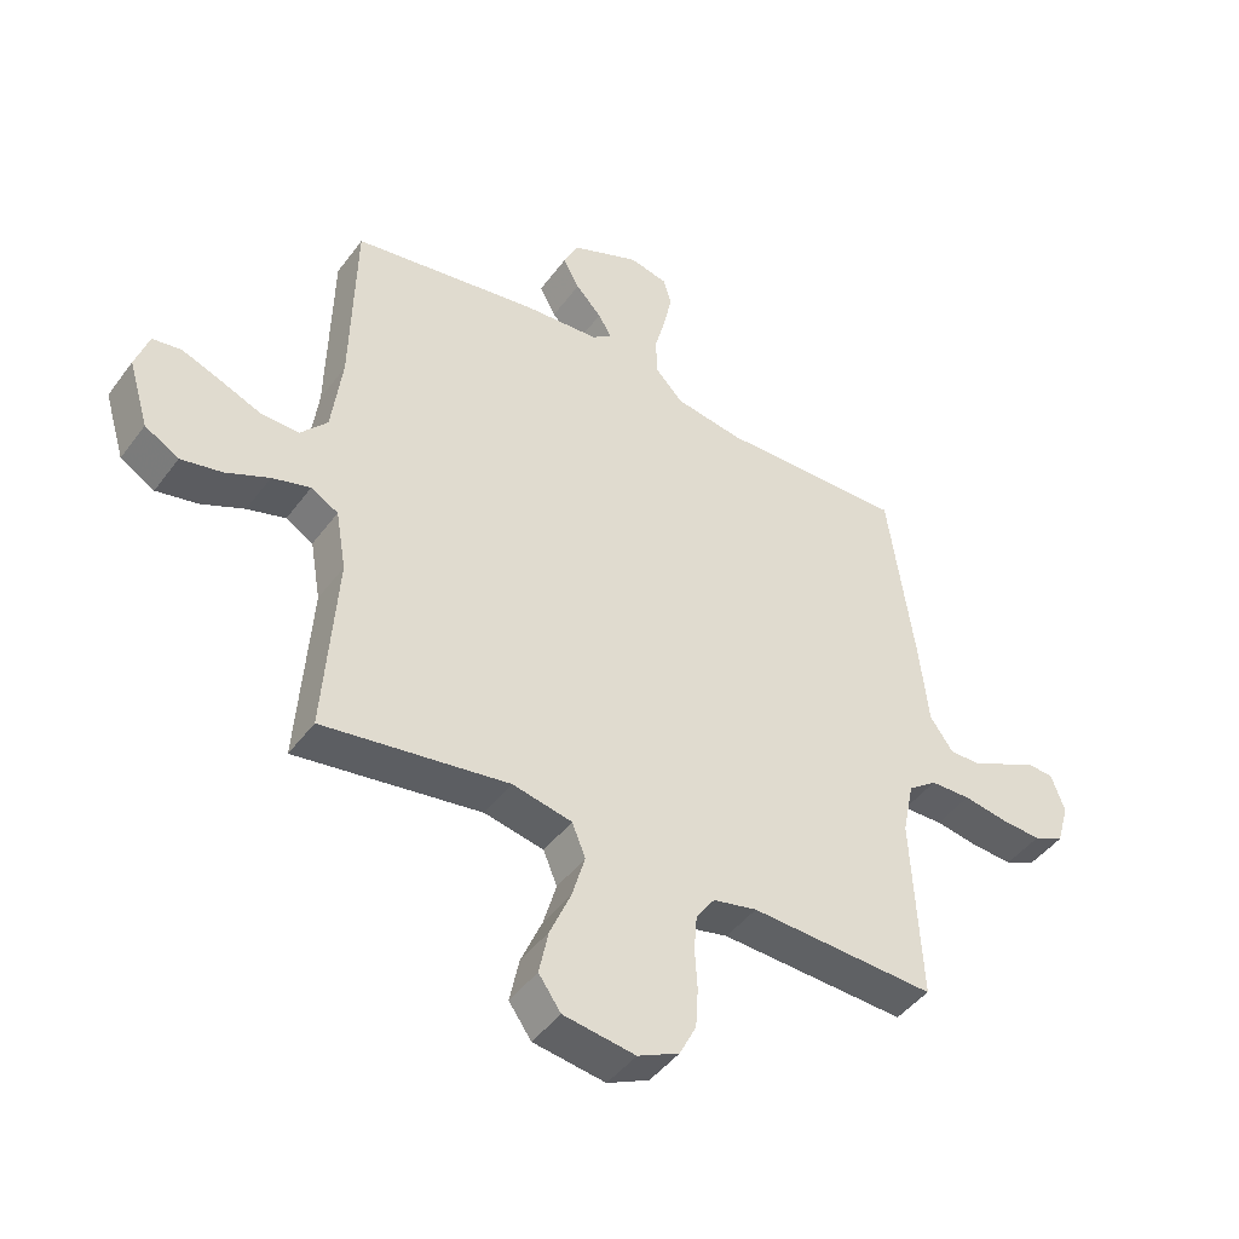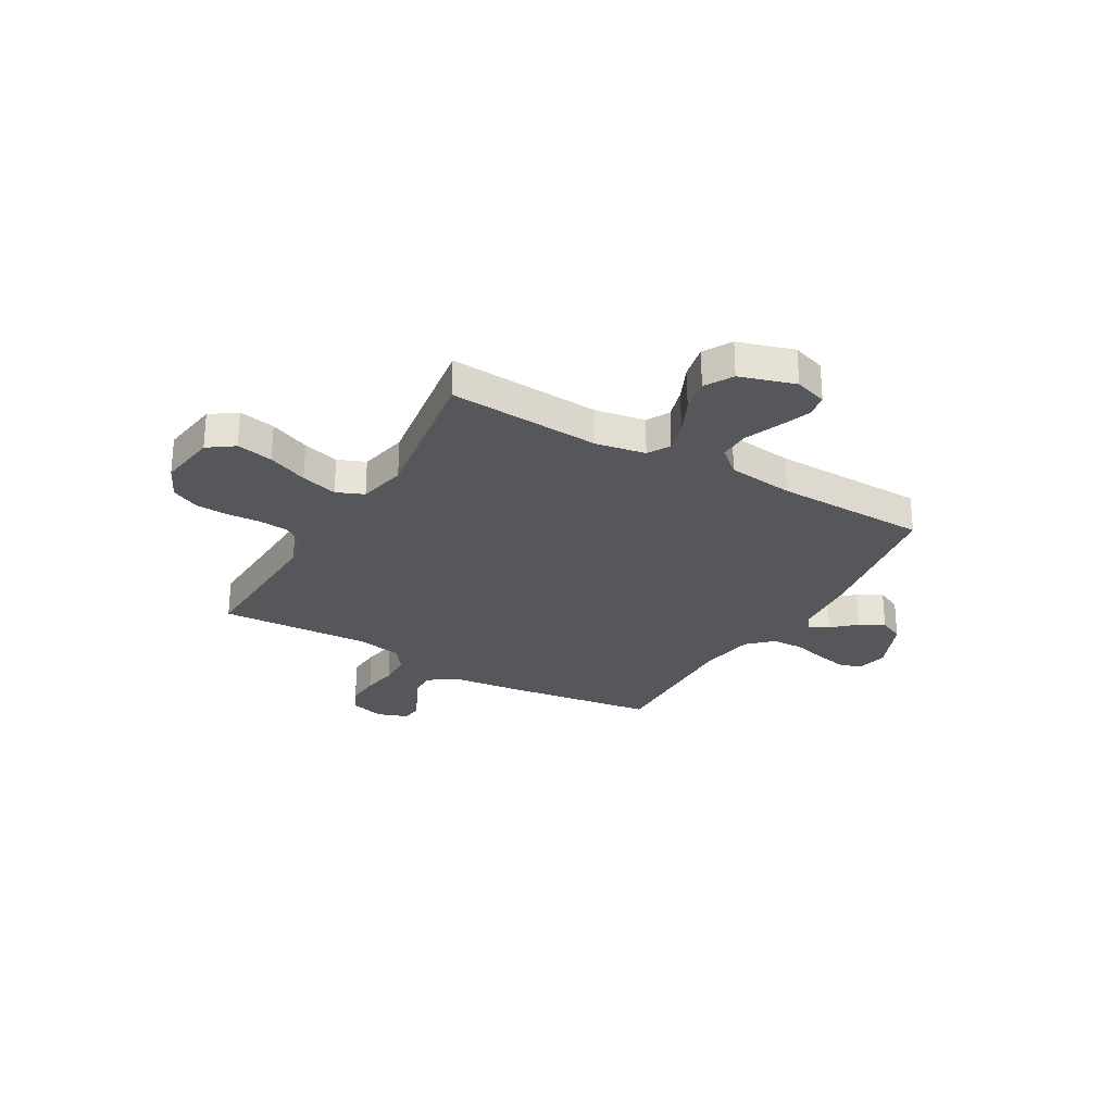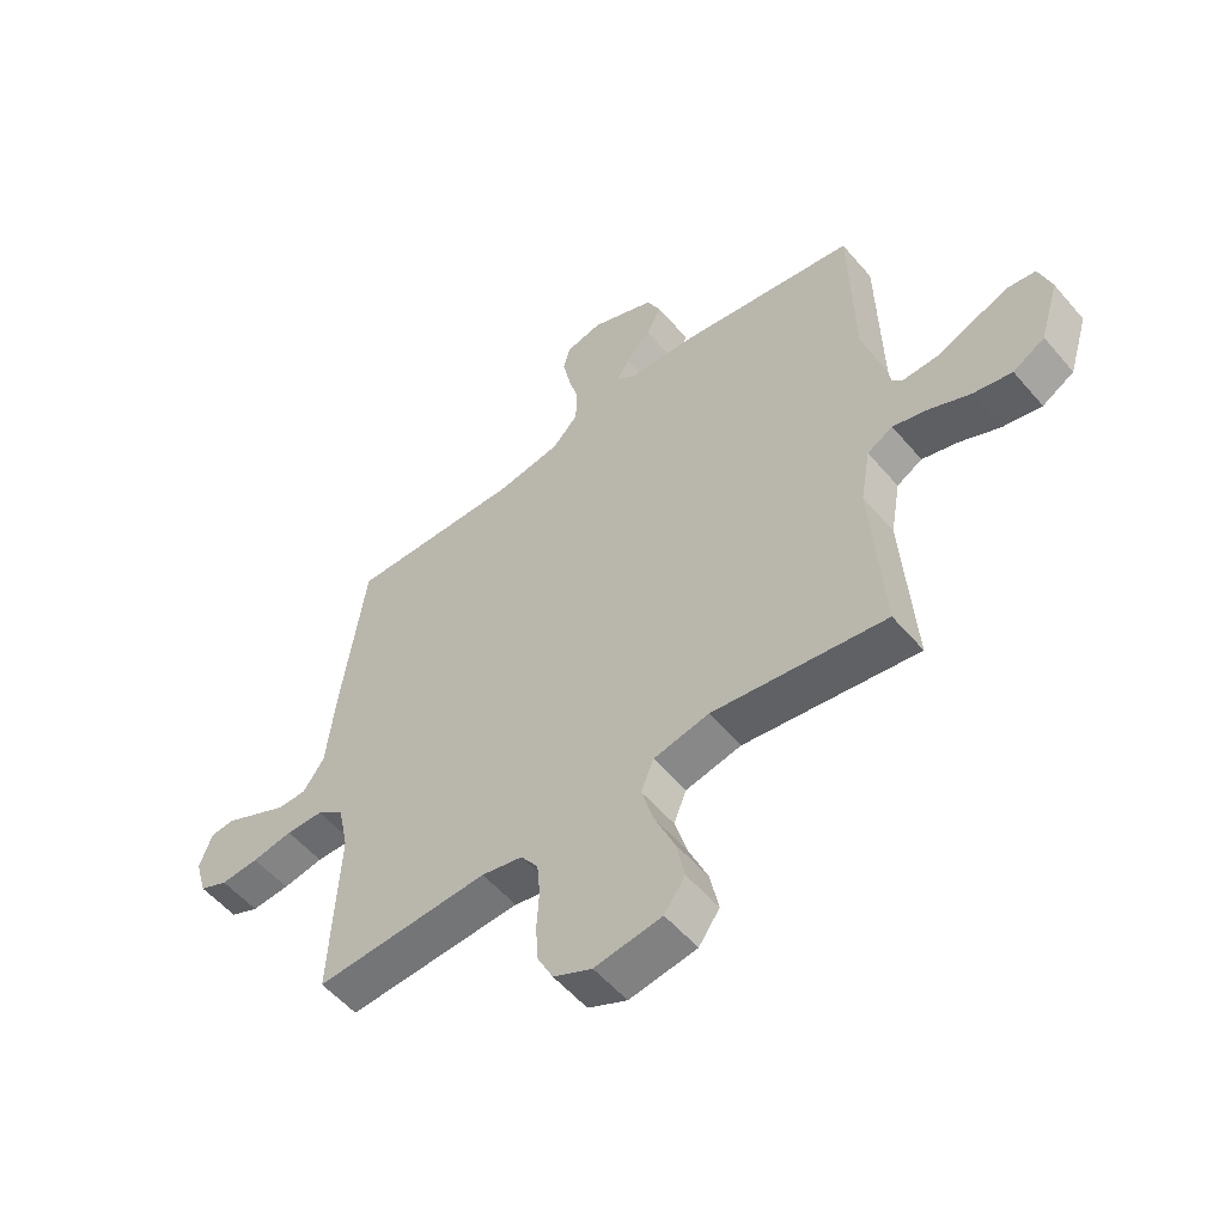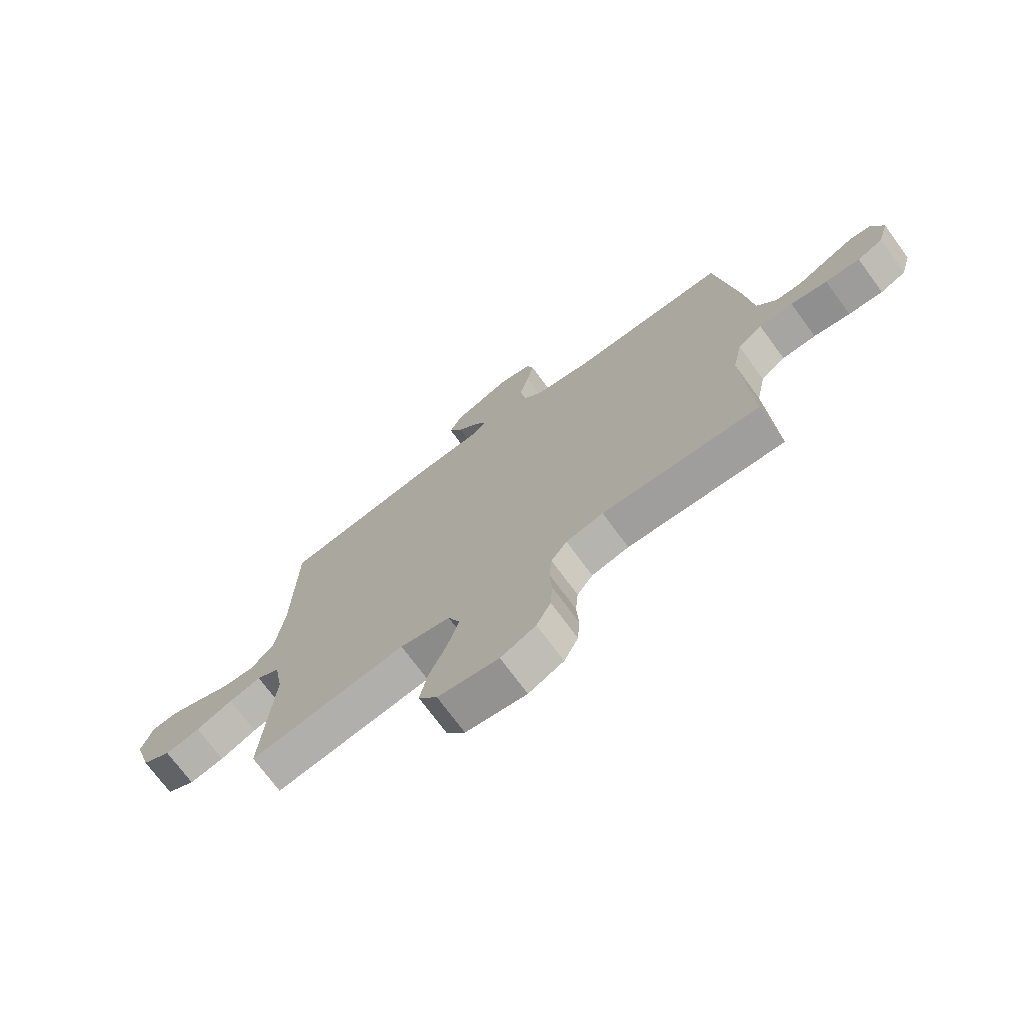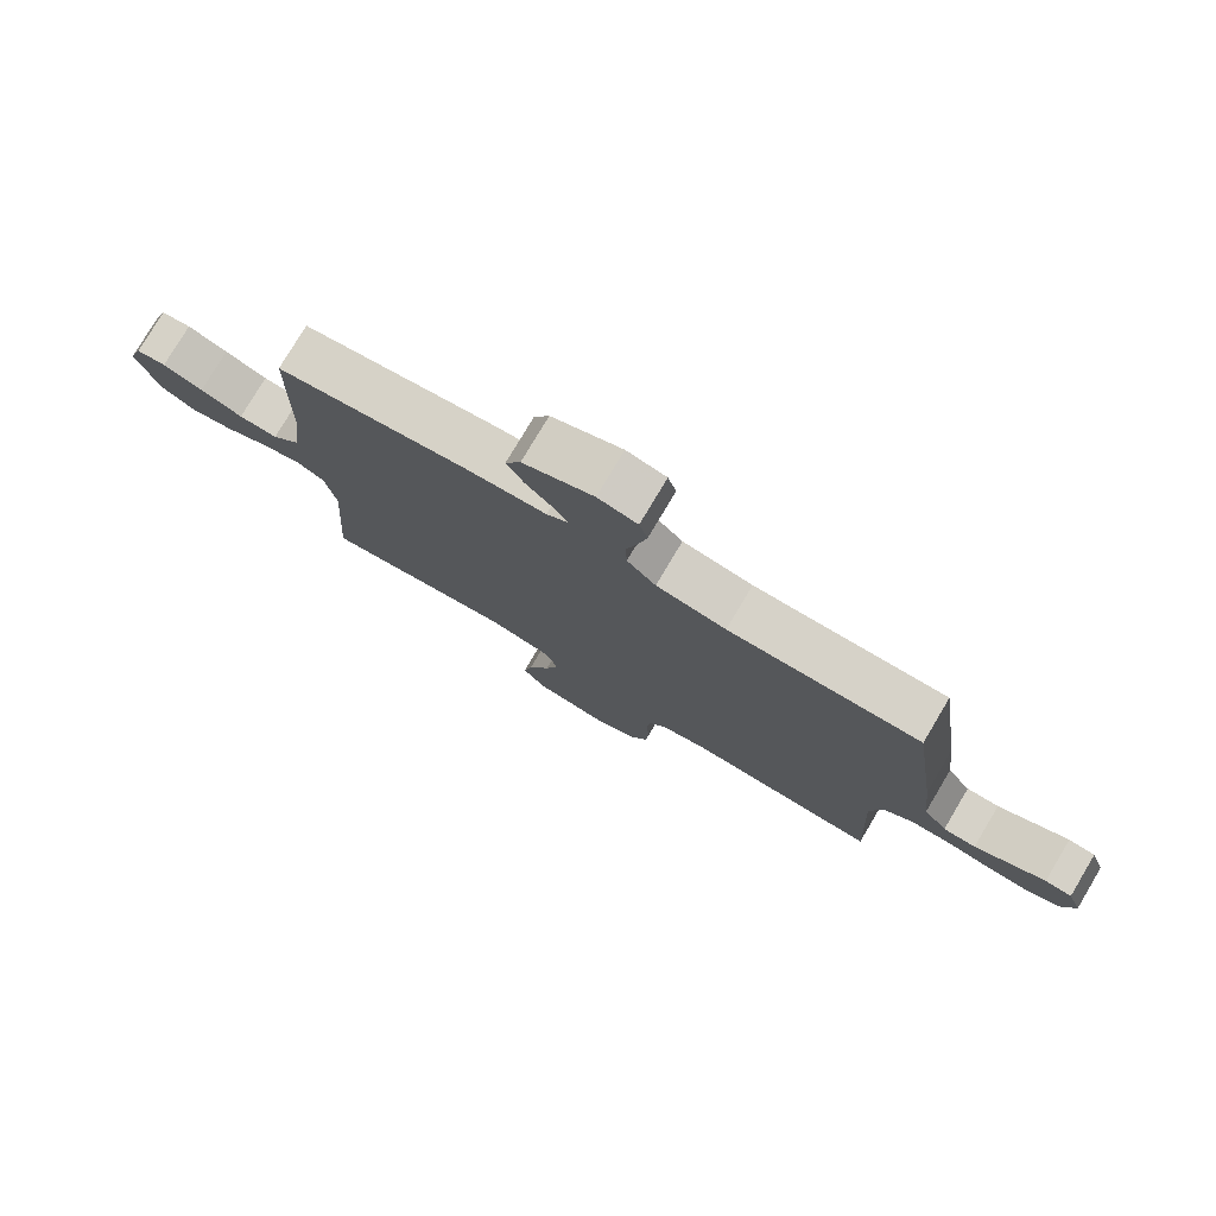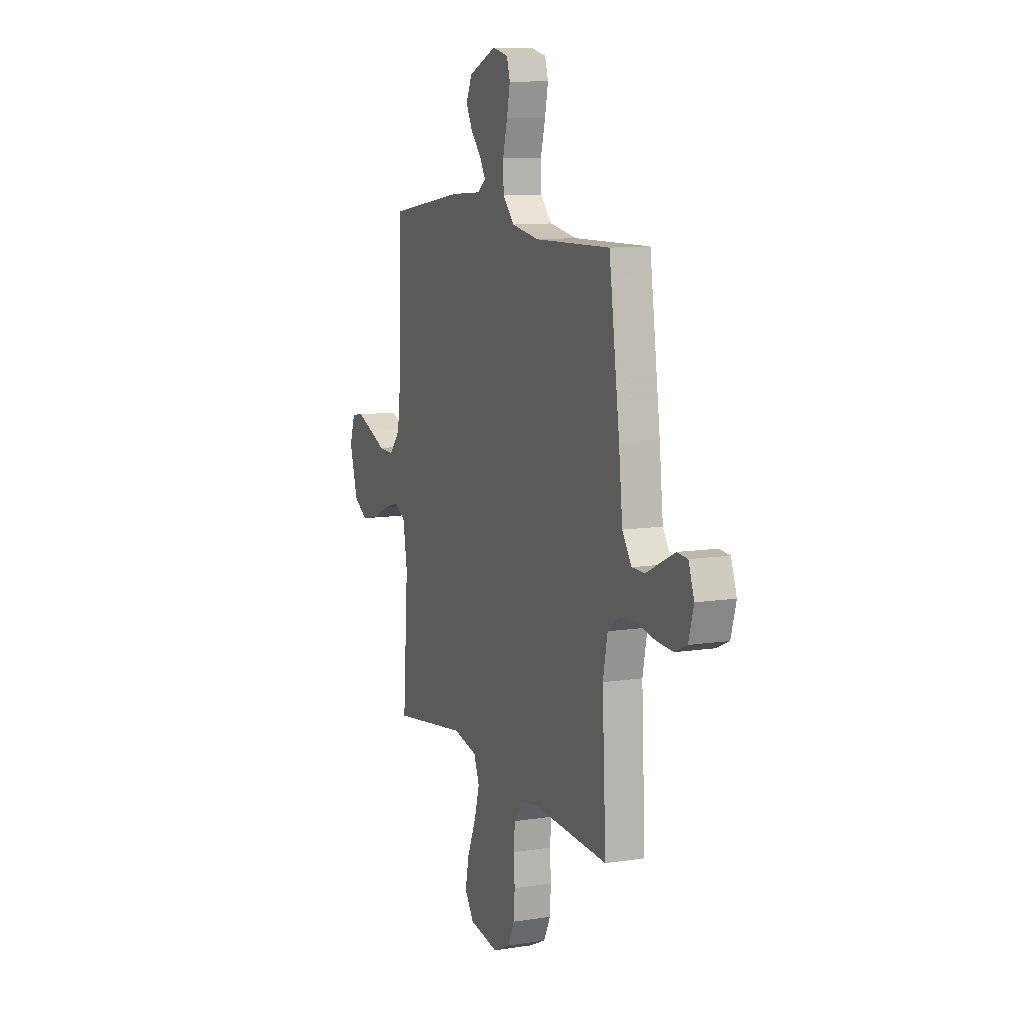
<metadata>
{"format":"obj","ext":"obj","renderer":"f3d","projection":"perspective","resolution":1024,"background":"white","views":[{"elev":-44.9,"azim":-34.0,"up":"+Z"},{"elev":-27.3,"azim":-119.9,"up":"+Y"},{"elev":-54.7,"azim":-140.4,"up":"+Z"},{"elev":-72.6,"azim":36.3,"up":"+Z"},{"elev":78.1,"azim":30.8,"up":"+Z"},{"elev":10.3,"azim":68.5,"up":"+Z"}]}
</metadata>
<code>
v -0.5 0.07 0.5
v -0.2 0.07 0.548
v -0.077 0.07 0.557
v -0.044 0.07 0.581
v -0.066 0.07 0.618
v -0.108 0.07 0.663
v -0.134 0.07 0.712
v -0.11 0.07 0.762
v 0 0.07 0.808
v 0.062 0.07 0.794
v 0.075 0.07 0.751
v 0.062 0.07 0.689
v 0.044 0.07 0.621
v 0.046 0.07 0.558
v 0.091 0.07 0.511
v 0.2 0.07 0.493
v 0.5 0.07 0.5
v 0.542 0.07 0.2
v 0.557 0.07 0.063
v 0.594 0.07 0.01
v 0.645 0.07 0.01
v 0.702 0.07 0.038
v 0.756 0.07 0.064
v 0.798 0.07 0.061
v 0.82 0.07 0
v 0.8 0.07 -0.069
v 0.751 0.07 -0.091
v 0.685 0.07 -0.087
v 0.615 0.07 -0.075
v 0.55 0.07 -0.077
v 0.503 0.07 -0.112
v 0.485 0.07 -0.2
v 0.5 0.07 -0.5
v 0.2 0.07 -0.487
v 0.129 0.07 -0.503
v 0.099 0.07 -0.545
v 0.094 0.07 -0.604
v 0.098 0.07 -0.67
v 0.094 0.07 -0.734
v 0.067 0.07 -0.788
v 0 0.07 -0.82
v -0.116 0.07 -0.803
v -0.152 0.07 -0.752
v -0.137 0.07 -0.68
v -0.103 0.07 -0.601
v -0.082 0.07 -0.529
v -0.104 0.07 -0.475
v -0.2 0.07 -0.455
v -0.5 0.07 -0.5
v -0.479 0.07 -0.2
v -0.496 0.07 -0.102
v -0.54 0.07 -0.077
v -0.602 0.07 -0.095
v -0.672 0.07 -0.127
v -0.739 0.07 -0.141
v -0.794 0.07 -0.109
v -0.827 0.07 0
v -0.805 0.07 0.065
v -0.758 0.07 0.072
v -0.695 0.07 0.048
v -0.629 0.07 0.021
v -0.568 0.07 0.019
v -0.524 0.07 0.069
v -0.507 0.07 0.2
v -0.5 0 0.5
v -0.2 0 0.548
v -0.077 0 0.557
v -0.044 0 0.581
v -0.066 0 0.618
v -0.108 0 0.663
v -0.134 0 0.712
v -0.11 0 0.762
v 0 0 0.808
v 0.062 0 0.794
v 0.075 0 0.751
v 0.062 0 0.689
v 0.044 0 0.621
v 0.046 0 0.558
v 0.091 0 0.511
v 0.2 0 0.493
v 0.5 0 0.5
v 0.542 0 0.2
v 0.557 0 0.063
v 0.594 0 0.01
v 0.645 0 0.01
v 0.702 0 0.038
v 0.756 0 0.064
v 0.798 0 0.061
v 0.82 0 0
v 0.8 0 -0.069
v 0.751 0 -0.091
v 0.685 0 -0.087
v 0.615 0 -0.075
v 0.55 0 -0.077
v 0.503 0 -0.112
v 0.485 0 -0.2
v 0.5 0 -0.5
v 0.2 0 -0.487
v 0.129 0 -0.503
v 0.099 0 -0.545
v 0.094 0 -0.604
v 0.098 0 -0.67
v 0.094 0 -0.734
v 0.067 0 -0.788
v 0 0 -0.82
v -0.116 0 -0.803
v -0.152 0 -0.752
v -0.137 0 -0.68
v -0.103 0 -0.601
v -0.082 0 -0.529
v -0.104 0 -0.475
v -0.2 0 -0.455
v -0.5 0 -0.5
v -0.479 0 -0.2
v -0.496 0 -0.102
v -0.54 0 -0.077
v -0.602 0 -0.095
v -0.672 0 -0.127
v -0.739 0 -0.141
v -0.794 0 -0.109
v -0.827 0 0
v -0.805 0 0.065
v -0.758 0 0.072
v -0.695 0 0.048
v -0.629 0 0.021
v -0.568 0 0.019
v -0.524 0 0.069
v -0.507 0 0.2
f 59 60 61
f 58 59 61
f 57 58 61
f 56 57 61
f 55 56 61
f 54 55 61
f 53 54 61
f 52 53 61 62
f 51 52 62 63
f 48 49 50
f 51 63 64
f 50 51 64
f 48 50 64
f 47 48 64
f 43 44 45
f 42 43 45
f 41 42 45
f 40 41 45
f 39 40 45
f 38 39 45
f 37 38 45
f 36 37 45 46
f 35 36 46 47
f 32 33 34
f 1 2 3
f 64 1 3
f 47 64 3
f 35 47 3
f 34 35 3
f 32 34 3
f 31 32 3
f 27 28 29
f 26 27 29
f 25 26 29
f 24 25 29
f 23 24 29
f 22 23 29
f 21 22 29
f 20 21 29 30
f 16 17 18 19
f 20 30 31
f 19 20 31
f 16 19 31
f 15 16 31
f 11 12 13
f 10 11 13
f 9 10 13
f 8 9 13
f 7 8 13
f 6 7 13
f 5 6 13
f 4 5 13 14
f 14 15 31
f 4 14 31
f 3 4 31
f 125 124 123
f 125 123 122
f 125 122 121
f 125 121 120
f 125 120 119
f 125 119 118
f 125 118 117
f 126 125 117 116
f 127 126 116 115
f 114 113 112
f 128 127 115
f 128 115 114
f 128 114 112
f 128 112 111
f 109 108 107
f 109 107 106
f 109 106 105
f 109 105 104
f 109 104 103
f 109 103 102
f 109 102 101
f 110 109 101 100
f 111 110 100 99
f 98 97 96
f 67 66 65
f 67 65 128
f 67 128 111
f 67 111 99
f 67 99 98
f 67 98 96
f 67 96 95
f 93 92 91
f 93 91 90
f 93 90 89
f 93 89 88
f 93 88 87
f 93 87 86
f 93 86 85
f 94 93 85 84
f 83 82 81 80
f 95 94 84
f 95 84 83
f 95 83 80
f 95 80 79
f 77 76 75
f 77 75 74
f 77 74 73
f 77 73 72
f 77 72 71
f 77 71 70
f 77 70 69
f 78 77 69 68
f 95 79 78
f 95 78 68
f 95 68 67
f 1 65 66 2
f 2 66 67 3
f 3 67 68 4
f 4 68 69 5
f 5 69 70 6
f 6 70 71 7
f 7 71 72 8
f 8 72 73 9
f 9 73 74 10
f 10 74 75 11
f 11 75 76 12
f 12 76 77 13
f 13 77 78 14
f 14 78 79 15
f 15 79 80 16
f 16 80 81 17
f 17 81 82 18
f 18 82 83 19
f 19 83 84 20
f 20 84 85 21
f 21 85 86 22
f 22 86 87 23
f 23 87 88 24
f 24 88 89 25
f 25 89 90 26
f 26 90 91 27
f 27 91 92 28
f 28 92 93 29
f 29 93 94 30
f 30 94 95 31
f 31 95 96 32
f 32 96 97 33
f 33 97 98 34
f 34 98 99 35
f 35 99 100 36
f 36 100 101 37
f 37 101 102 38
f 38 102 103 39
f 39 103 104 40
f 40 104 105 41
f 41 105 106 42
f 42 106 107 43
f 43 107 108 44
f 44 108 109 45
f 45 109 110 46
f 46 110 111 47
f 47 111 112 48
f 48 112 113 49
f 49 113 114 50
f 50 114 115 51
f 51 115 116 52
f 52 116 117 53
f 53 117 118 54
f 54 118 119 55
f 55 119 120 56
f 56 120 121 57
f 57 121 122 58
f 58 122 123 59
f 59 123 124 60
f 60 124 125 61
f 61 125 126 62
f 62 126 127 63
f 63 127 128 64
f 64 128 65 1

</code>
